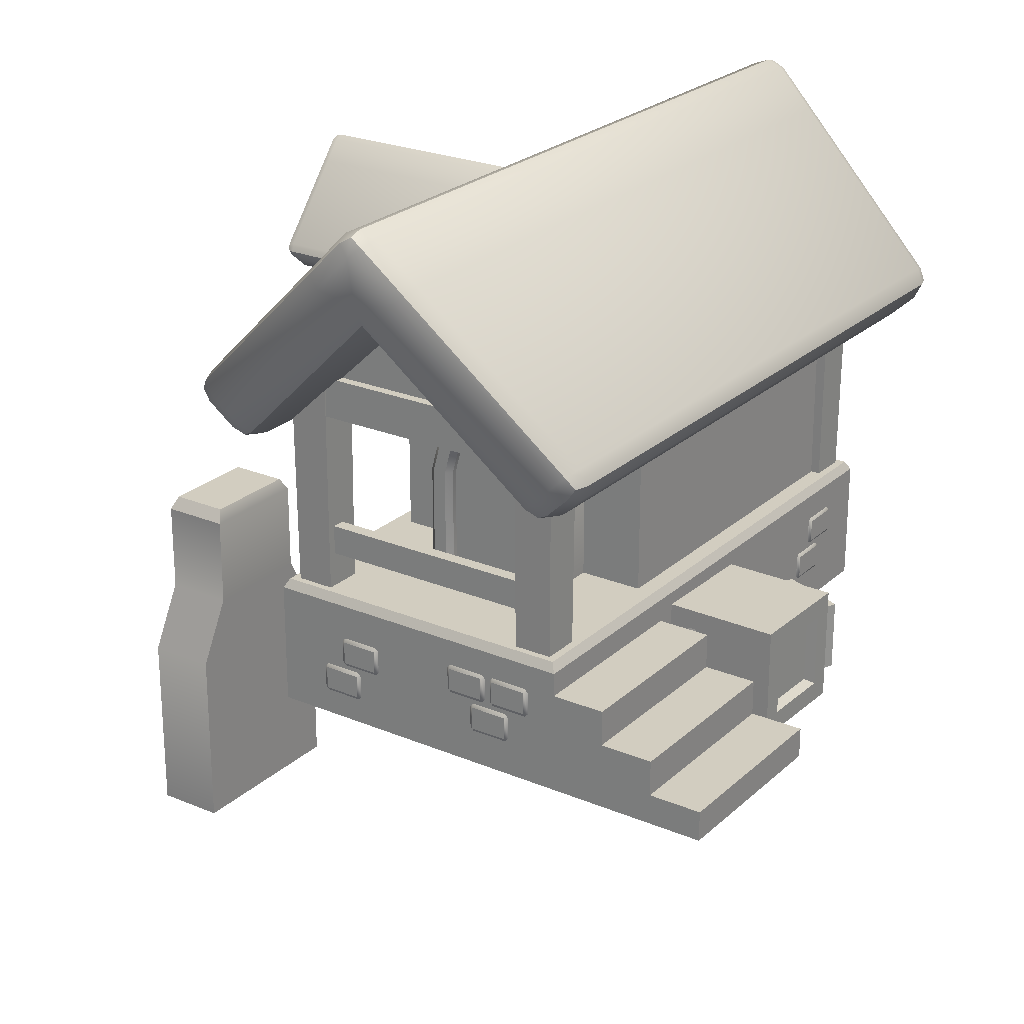
<metadata>
{"format":"obj","ext":"obj","renderer":"f3d","projection":"perspective","resolution":1024,"background":"white","views":[{"elev":24.3,"azim":34.7,"up":"+Y"}]}
</metadata>
<code>
o watermill_Cube.403
v 0.04536 0 0.4967
v 0.04536 0 -0.5967
v 0.6497 0 0.4967
v 0.6497 0 -0.5967
v 0.6497 0 0.4967
v 0.6497 0.05503 0.4967
v 0.6497 0 0.143
v 0.6497 0.05503 0.143
v 0.9497 0.05621 0.143
v 0.9497 0.05621 0.4967
v 0.9497 0 0.4967
v 0.9497 0 0.143
v 0.7497 0.05503 0.143
v 0.8497 0.05621 0.143
v 0.8497 0 0.143
v 0.7497 0 0.143
v 0.7497 0 0.4967
v 0.8497 0 0.4967
v 0.8497 0.05621 0.4967
v 0.7497 0.05503 0.4967
v 0.6497 0.1221 0.143
v 0.6497 0.1221 0.4967
v 0.7497 0.1221 0.4967
v 0.7497 0.1221 0.143
v 0.8497 0.1221 0.143
v 0.8497 0.1221 0.4967
v 0.6497 0.188 0.143
v 0.6497 0.188 0.4967
v 0.7497 0.188 0.4967
v 0.7497 0.188 0.143
v -0.5846 -0.09067 0.1125
v -0.5846 -0.09067 -0.1125
v -0.4495 -0.09067 0.1125
v -0.4495 -0.09067 -0.1125
v -0.5846 -0.2158 -0.1789
v -0.5846 -0.2158 0.1789
v -0.4495 -0.2158 -0.1789
v -0.4495 -0.2158 0.1789
v -0.5846 -0.5818 -0.1789
v -0.5846 -0.5818 0.1789
v -0.4495 -0.5818 -0.1789
v -0.4495 -0.5818 0.1789
v -0.575 0.1123 0.09656
v -0.5846 0.08732 0.1125
v -0.575 0.1123 -0.09656
v -0.5846 0.08732 -0.1125
v -0.4591 0.1123 0.09656
v -0.4495 0.08732 0.1125
v -0.4591 0.1123 -0.09656
v -0.4495 0.08732 -0.1125
v 0.6083 0.6397 -0.5572
v 0.6083 0.2452 -0.5572
v 0.6083 0.6397 0.1572
v 0.6083 0.2452 0.1572
v 0.08683 0.6397 -0.5572
v 0.08683 0.2452 -0.5572
v 0.08683 0.6397 0.1572
v 0.08683 0.2452 0.1572
v 0.6281 0.6627 -0.5775
v 0.6257 0.2452 -0.5752
v 0.6281 0.6627 -0.5014
v 0.6257 0.2452 -0.5038
v 0.552 0.6627 -0.5775
v 0.5543 0.2452 -0.5752
v 0.552 0.6627 -0.5014
v 0.5543 0.2452 -0.5038
v 0.1431 0.6627 -0.5775
v 0.1408 0.2452 -0.5752
v 0.1431 0.6627 -0.5014
v 0.1408 0.2452 -0.5038
v 0.06702 0.6627 -0.5775
v 0.06936 0.2452 -0.5752
v 0.06702 0.6627 -0.5014
v 0.06936 0.2452 -0.5038
v 0.1431 0.6627 0.4014
v 0.1408 0.2452 0.4038
v 0.1431 0.6627 0.4775
v 0.1408 0.2452 0.4752
v 0.06702 0.6627 0.4014
v 0.06936 0.2452 0.4038
v 0.06702 0.6627 0.4775
v 0.06936 0.2452 0.4752
v 0.6281 0.6627 0.4014
v 0.6257 0.2452 0.4038
v 0.6281 0.6627 0.4775
v 0.6257 0.2452 0.4752
v 0.552 0.6627 0.4014
v 0.5543 0.2452 0.4038
v 0.552 0.6627 0.4775
v 0.5543 0.2452 0.4752
v 0.3475 0.8545 0.2572
v 0.3475 0.2452 0.1572
v 0.3475 0.8545 -0.5572
v 0.3475 0.2452 -0.5572
v 0.6372 0.6627 -0.5746
v 0.6372 0.5882 -0.5746
v 0.6372 0.6627 0.4746
v 0.6372 0.5882 0.4746
v 0.05788 0.6627 -0.5746
v 0.05788 0.5882 -0.5746
v 0.05788 0.6627 0.4746
v 0.05788 0.5882 0.4746
v 0.4544 0.9319 -0.7098
v 0.4237 0.9031 -0.7474
v 0.4455 0.9235 -0.7385
v 0.3475 0.8315 -0.6919
v 0.3475 0.8892 -0.7449
v 0.3475 0.8484 -0.7251
v 0.4237 0.9031 0.6474
v 0.4544 0.9319 0.6098
v 0.4455 0.9235 0.6385
v 0.3475 0.8892 0.6449
v 0.3475 0.8315 0.5919
v 0.3475 0.8484 0.6251
v 0.3166 1.003 -0.7226
v 0.3785 1.003 -0.7226
v 0.3475 0.9747 -0.7602
v 0.3475 1.015 -0.7247
v 0.3475 1.008 -0.7481
v 0.3694 0.995 -0.7513
v 0.3257 0.995 -0.7513
v 0.2714 0.9031 -0.7474
v 0.2406 0.9319 -0.7098
v 0.2496 0.9235 -0.7385
v 0.3785 1.003 0.6226
v 0.3166 1.003 0.6226
v 0.3475 0.9747 0.6602
v 0.3475 1.015 0.6247
v 0.3475 1.008 0.6481
v 0.3257 0.995 0.6513
v 0.3694 0.995 0.6513
v 0.2406 0.9319 0.6098
v 0.2714 0.9031 0.6474
v 0.2496 0.9235 0.6385
v 0.7401 0.6054 -0.6516
v 0.7096 0.6344 -0.6995
v 0.7401 0.6635 -0.6619
v 0.7313 0.6139 -0.6833
v 0.745 0.6344 -0.6814
v 0.7313 0.655 -0.6906
v 0.7529 0.6344 -0.6567
v 0.6951 0.563 -0.644
v 0.6332 0.563 -0.644
v 0.6642 0.5917 -0.6919
v 0.6642 0.5511 -0.6419
v 0.6642 0.5584 -0.6679
v 0.6423 0.5713 -0.6757
v 0.686 0.5713 -0.6757
v 0.7401 0.6054 0.5516
v 0.7401 0.6635 0.5619
v 0.7096 0.6344 0.5995
v 0.7529 0.6344 0.5567
v 0.745 0.6344 0.5814
v 0.7313 0.655 0.5906
v 0.7313 0.6139 0.5833
v 0.6951 0.563 0.544
v 0.6642 0.5917 0.5919
v 0.6332 0.563 0.544
v 0.686 0.5713 0.5757
v 0.6642 0.5584 0.5679
v 0.6423 0.5713 0.5757
v 0.6642 0.5511 0.5419
v -0.04505 0.6054 0.5516
v -0.01452 0.6344 0.5995
v -0.04505 0.6635 0.5619
v -0.03619 0.6139 0.5833
v -0.04991 0.6344 0.5814
v -0.03619 0.655 0.5906
v -0.05777 0.6344 0.5567
v 2.5e-05 0.563 0.544
v 0.06185 0.563 0.544
v 0.03094 0.5917 0.5919
v 0.03094 0.5511 0.5419
v 0.03094 0.5584 0.5679
v 0.0528 0.5713 0.5757
v 0.009079 0.5713 0.5757
v 2.5e-05 0.563 -0.644
v 0.03094 0.5917 -0.6919
v 0.06185 0.563 -0.644
v 0.009079 0.5713 -0.6757
v 0.03094 0.5584 -0.6679
v 0.0528 0.5713 -0.6757
v 0.03094 0.5511 -0.6419
v -0.04505 0.6054 -0.6516
v -0.04505 0.6635 -0.6619
v -0.01452 0.6344 -0.6995
v -0.05777 0.6344 -0.6567
v -0.04991 0.6344 -0.6814
v -0.03619 0.655 -0.6906
v -0.03619 0.6139 -0.6833
v 0.3012 0.5062 0.2098
v 0.2672 0.4723 0.2098
v 0.2548 0.4259 0.2098
v 0.4403 0.2452 0.2098
v 0.2548 0.2452 0.2098
v 0.4403 0.4259 0.2098
v 0.4279 0.4723 0.2098
v 0.3939 0.5062 0.2098
v 0.3475 0.5187 0.2098
v 0.226 0.4942 0.1567
v 0.2072 0.2452 0.1567
v 0.4691 0.4942 0.1567
v 0.4177 0.5456 0.1567
v 0.4879 0.424 0.1567
v 0.4879 0.2452 0.1567
v 0.3475 0.5644 0.1567
v 0.2774 0.5456 0.1567
v 0.2072 0.424 0.1567
v 0.2548 0.2452 0.2373
v 0.4403 0.2452 0.2373
v 0.2548 0.5211 0.2373
v 0.4403 0.5211 0.2373
v 0.3475 0.5292 0.2572
v 0.3475 0.5187 0.2467
v 0.3939 0.5062 0.2467
v 0.3994 0.5153 0.2572
v 0.4279 0.4723 0.2467
v 0.4373 0.4773 0.2572
v 0.4403 0.4259 0.2467
v 0.4512 0.4255 0.2572
v 0.2548 0.2452 0.2467
v 0.2439 0.2452 0.2572
v 0.4512 0.2452 0.2572
v 0.4403 0.2452 0.2467
v 0.2548 0.4259 0.2467
v 0.2439 0.4255 0.2572
v 0.2672 0.4723 0.2467
v 0.2578 0.4773 0.2572
v 0.3012 0.5062 0.2467
v 0.2957 0.5153 0.2572
v 0.2355 0.4892 0.2572
v 0.226 0.4942 0.2467
v 0.4123 0.5365 0.2572
v 0.4177 0.5456 0.2467
v 0.3475 0.5644 0.2467
v 0.3475 0.5539 0.2572
v 0.2181 0.2452 0.2572
v 0.2072 0.2452 0.2467
v 0.4596 0.4892 0.2572
v 0.4691 0.4942 0.2467
v 0.477 0.4245 0.2572
v 0.4879 0.424 0.2467
v 0.4879 0.2452 0.2467
v 0.477 0.2452 0.2572
v 0.2828 0.5365 0.2572
v 0.2774 0.5456 0.2467
v 0.2181 0.4245 0.2572
v 0.2072 0.424 0.2467
v 0.3475 0.6397 0.1572
v 0.3475 0.6397 -0.5572
v 0.3475 0.8545 0.4572
v 0.08683 0.6397 0.4572
v 0.6083 0.6397 0.4572
v 0.3475 0.6397 0.4572
v 0.6062 0.3675 0.4368
v 0.6062 0.3131 0.4368
v 0.6062 0.3675 0.461
v 0.6062 0.3131 0.461
v 0.08888 0.3675 0.4368
v 0.08888 0.3131 0.4368
v 0.08888 0.3675 0.461
v 0.08888 0.3131 0.461
v -0.1061 0.7674 -0.1272
v -0.1061 0.5838 -0.1272
v 0.2491 0.7674 -0.1272
v 0.2491 0.5838 -0.1272
v -0.1061 0.7674 0.1272
v -0.1061 0.5838 0.1272
v 0.2491 0.7674 0.1272
v 0.2491 0.5838 0.1272
v 0.2491 0.8674 -0
v -0.1061 0.8674 0
v -0.1061 0.5838 0
v -0.1771 0.9034 -0.05214
v -0.1946 0.89 -0.03716
v -0.1905 0.8995 -0.04775
v -0.1688 0.8567 0
v -0.1935 0.8835 0
v -0.1842 0.8645 0
v -0.183 0.9366 0.01508
v -0.183 0.9366 -0.01508
v -0.2006 0.9233 0
v -0.184 0.9422 0
v -0.1949 0.9388 0
v -0.1964 0.9328 -0.01066
v -0.1964 0.9328 0.01066
v -0.1946 0.89 0.03716
v -0.1771 0.9034 0.05214
v -0.1905 0.8995 0.04775
v -0.15 0.7514 -0.1915
v -0.1723 0.7649 -0.1766
v -0.1548 0.7785 -0.1915
v -0.1648 0.7554 -0.1872
v -0.1639 0.7649 -0.1939
v -0.1682 0.7745 -0.1872
v -0.1524 0.7649 -0.1977
v -0.1465 0.7317 -0.1695
v -0.1465 0.7317 -0.1393
v -0.1688 0.7451 -0.1544
v -0.1455 0.7261 -0.1544
v -0.1576 0.7296 -0.1544
v -0.1612 0.7356 -0.1438
v -0.1612 0.7356 -0.1651
v -0.1465 0.7317 0.1695
v -0.1688 0.7451 0.1544
v -0.1465 0.7317 0.1393
v -0.1612 0.7356 0.1651
v -0.1576 0.7296 0.1544
v -0.1612 0.7356 0.1438
v -0.1455 0.7261 0.1544
v -0.15 0.7514 0.1915
v -0.1548 0.7785 0.1915
v -0.1723 0.7649 0.1766
v -0.1524 0.7649 0.1977
v -0.1639 0.7649 0.1939
v -0.1682 0.7745 0.1872
v -0.1648 0.7554 0.1872
v 0.2491 0.9366 -0.01508
v -0.1061 0.7674 0
v 0.2491 0.9422 0
v 0.2491 0.9366 0.01508
v 0.2491 0.7785 -0.1915
v 0.2491 0.7649 -0.1977
v 0.2491 0.7514 -0.1915
v 0.2491 0.7317 -0.1393
v 0.2491 0.7261 -0.1544
v 0.2491 0.7317 -0.1695
v 0.2491 0.7514 0.1915
v 0.2491 0.7649 0.1977
v 0.2491 0.7785 0.1915
v 0.2491 0.7317 0.1695
v 0.2491 0.7261 0.1544
v 0.2491 0.7317 0.1393
v 0.2491 0.9034 -0.05214
v 0.2491 0.8567 -0
v 0.2491 0.9034 0.05214
v -0.04598 0.5256 0.1272
v -0.04598 0.5256 0
v 0.2491 0.5256 0.1272
v -0.04598 0.5256 -0.1272
v 0.2491 0.5256 -0.1272
v 0.5198 0.1286 0.4975
v 0.5198 0.1351 0.5018
v 0.5134 0.1351 0.4975
v 0.5198 0.1774 0.5018
v 0.5198 0.1838 0.4975
v 0.5134 0.1774 0.4975
v 0.5887 0.1351 0.5018
v 0.5887 0.1286 0.4975
v 0.5952 0.1351 0.4975
v 0.5887 0.1774 0.5018
v 0.5952 0.1774 0.4975
v 0.5887 0.1838 0.4975
v 0.4776 0.06525 0.4975
v 0.4776 0.07171 0.5018
v 0.4711 0.07171 0.4975
v 0.4776 0.114 0.5018
v 0.4776 0.1205 0.4975
v 0.4711 0.114 0.4975
v 0.5464 0.07171 0.5018
v 0.5464 0.06525 0.4975
v 0.5529 0.07171 0.4975
v 0.5464 0.114 0.5018
v 0.5529 0.114 0.4975
v 0.5464 0.1205 0.4975
v 0.4276 0.1286 0.4975
v 0.4276 0.1351 0.5018
v 0.4211 0.1351 0.4975
v 0.4276 0.1774 0.5018
v 0.4276 0.1838 0.4975
v 0.4211 0.1774 0.4975
v 0.4965 0.1351 0.5018
v 0.4965 0.1286 0.4975
v 0.5029 0.1351 0.4975
v 0.4965 0.1774 0.5018
v 0.5029 0.1774 0.4975
v 0.4965 0.1838 0.4975
v 0.7075 -0.000612 -0.2551
v 0.7075 0.1318 -0.2551
v 0.8298 -0.000612 -0.2045
v 0.8298 0.1318 -0.2045
v 0.6569 -0.000612 -0.1328
v 0.6569 0.1318 -0.1328
v 0.7792 -0.000612 -0.08216
v 0.7792 0.1318 -0.08216
v 0.7289 0.02246 -0.2463
v 0.7289 0.1087 -0.2463
v 0.8085 0.1087 -0.2133
v 0.8085 0.02246 -0.2133
v 0.821 0.02246 -0.1831
v 0.821 0.1087 -0.1831
v 0.788 0.1087 -0.1035
v 0.788 0.02246 -0.1035
v 0.7579 0.02246 -0.09099
v 0.7579 0.1087 -0.09099
v 0.6782 0.1087 -0.124
v 0.6782 0.02246 -0.124
v 0.6657 0.02246 -0.1541
v 0.6657 0.1087 -0.1541
v 0.6987 0.1087 -0.2338
v 0.6987 0.02246 -0.2338
v 0.727 0.02559 -0.2337
v 0.727 0.1056 -0.2337
v 0.8009 0.02559 -0.2031
v 0.8009 0.1056 -0.2031
v 0.8084 0.1056 -0.185
v 0.8084 0.02559 -0.185
v 0.7778 0.02559 -0.1111
v 0.7778 0.1056 -0.1111
v 0.7597 0.1056 -0.1036
v 0.7597 0.02559 -0.1036
v 0.6858 0.02559 -0.1342
v 0.6858 0.1056 -0.1342
v 0.6783 0.1056 -0.1523
v 0.6783 0.02559 -0.1523
v 0.7089 0.02559 -0.2262
v 0.7089 0.1056 -0.2262
v 0.658 -0.000612 -0.09902
v 0.658 0.2113 -0.09902
v 0.8699 -0.000612 -0.09536
v 0.8699 0.2113 -0.09536
v 0.6544 -0.000612 0.1128
v 0.6544 0.2113 0.1128
v 0.8662 -0.000612 0.1165
v 0.8662 0.2113 0.1165
v 0.695 0.03633 -0.09838
v 0.695 0.1743 -0.09838
v 0.833 0.1743 -0.096
v 0.833 0.03633 -0.096
v 0.8693 0.03633 -0.05843
v 0.8693 0.1743 -0.05843
v 0.8669 0.1743 0.07956
v 0.8669 0.03633 0.07956
v 0.8293 0.03633 0.1159
v 0.8293 0.1743 0.1159
v 0.6913 0.1743 0.1135
v 0.6913 0.03633 0.1135
v 0.655 0.03633 0.07591
v 0.655 0.1743 0.07591
v 0.6574 0.1743 -0.06208
v 0.6574 0.03633 -0.06208
v 0.6996 0.04134 -0.07853
v 0.6996 0.1693 -0.07853
v 0.8276 0.04134 -0.07633
v 0.8276 0.1693 -0.07633
v 0.8494 0.1693 -0.05376
v 0.8494 0.04134 -0.05376
v 0.8472 0.04134 0.07421
v 0.8472 0.1693 0.07421
v 0.8246 0.1693 0.09601
v 0.8246 0.04134 0.09601
v 0.6967 0.04134 0.0938
v 0.6967 0.1693 0.0938
v 0.6749 0.1693 0.07124
v 0.6749 0.04134 0.07124
v 0.6771 0.04134 -0.05673
v 0.6771 0.1693 -0.05673
v 0.1896 0.1115 0.4975
v 0.1896 0.118 0.5018
v 0.1831 0.118 0.4975
v 0.1896 0.1603 0.5018
v 0.1896 0.1667 0.4975
v 0.1831 0.1603 0.4975
v 0.2585 0.118 0.5018
v 0.2585 0.1115 0.4975
v 0.2649 0.118 0.4975
v 0.2585 0.1603 0.5018
v 0.2649 0.1603 0.4975
v 0.2585 0.1667 0.4975
v 0.1473 0.04812 0.4975
v 0.1473 0.05459 0.5018
v 0.1409 0.05459 0.4975
v 0.1473 0.09688 0.5018
v 0.1473 0.1033 0.4975
v 0.1409 0.09688 0.4975
v 0.2162 0.05459 0.5018
v 0.2162 0.04812 0.4975
v 0.2227 0.05459 0.4975
v 0.2162 0.09688 0.5018
v 0.2227 0.09688 0.4975
v 0.2162 0.1033 0.4975
v 0.6495 0.1269 -0.4309
v 0.6537 0.1334 -0.4309
v 0.6495 0.1334 -0.4244
v 0.6537 0.1757 -0.4309
v 0.6495 0.1821 -0.4309
v 0.6495 0.1757 -0.4244
v 0.6537 0.1334 -0.4997
v 0.6495 0.1269 -0.4997
v 0.6495 0.1334 -0.5062
v 0.6537 0.1757 -0.4997
v 0.6495 0.1757 -0.5062
v 0.6495 0.1821 -0.4997
v 0.6495 0.06355 -0.3886
v 0.6537 0.07001 -0.3886
v 0.6495 0.07001 -0.3822
v 0.6537 0.1123 -0.3886
v 0.6495 0.1188 -0.3886
v 0.6495 0.1123 -0.3822
v 0.6537 0.07001 -0.4575
v 0.6495 0.06355 -0.4575
v 0.6495 0.07001 -0.4639
v 0.6537 0.1123 -0.4575
v 0.6495 0.1123 -0.4639
v 0.6495 0.1188 -0.4575
v 0.05461 0.2483 0.4874
v 0.04536 0.2314 0.4967
v 0.05461 0.2483 -0.5874
v 0.04536 0.2314 -0.5967
v 0.6405 0.2483 0.4874
v 0.6497 0.2314 0.4967
v 0.6405 0.2483 -0.5874
v 0.6497 0.2314 -0.5967
f 4 513 511 3
f 2 509 513 4
f 512 508 506 510
f 12 9 10 11
f 15 14 9 12
f 19 18 11 10
f 14 19 10 9
f 19 14 25 26
f 13 8 21 24
f 6 5 17 20
f 20 17 18 19
f 7 8 13 16
f 16 13 14 15
f 22 23 29 28
f 24 23 26 25
f 20 19 26 23
f 14 13 24 25
f 6 20 23 22
f 27 28 29 30
f 24 21 27 30
f 23 24 30 29
f 266 270 339 341
f 1 507 509 2
f 508 512 513 509
f 510 506 507 511
f 506 508 509 507
f 512 510 511 513
f 3 511 507 1
f 49 45 43 47
f 34 50 48 33
f 31 44 46 32
f 33 31 36 38
f 32 46 50 34
f 37 38 42 41
f 32 34 37 35
f 31 32 35 36
f 34 33 38 37
f 39 41 42 40
f 36 35 39 40
f 38 36 40 42
f 35 37 41 39
f 43 45 46 44
f 45 49 50 46
f 49 47 48 50
f 47 43 44 48
f 33 48 44 31
f 351 345 343 348
f 342 343 344
f 345 346 347
f 348 349 350
f 351 352 353
f 343 345 347 344
f 345 351 353 346
f 351 348 350 352
f 348 343 342 349
f 363 357 355 360
f 354 355 356
f 357 358 359
f 360 361 362
f 363 364 365
f 355 357 359 356
f 357 363 365 358
f 363 360 362 364
f 360 355 354 361
f 375 369 367 372
f 366 367 368
f 369 370 371
f 372 373 374
f 375 376 377
f 367 369 371 368
f 369 375 377 370
f 375 372 374 376
f 372 367 366 373
f 467 461 459 464
f 458 459 460
f 461 462 463
f 464 465 466
f 467 468 469
f 459 461 463 460
f 461 467 469 462
f 467 464 466 468
f 464 459 458 465
f 479 473 471 476
f 470 471 472
f 473 474 475
f 476 477 478
f 479 480 481
f 471 473 475 472
f 473 479 481 474
f 479 476 478 480
f 476 471 470 477
f 491 485 483 488
f 482 483 484
f 485 486 487
f 488 489 490
f 491 492 493
f 483 485 487 484
f 485 491 493 486
f 491 488 490 492
f 488 483 482 489
f 503 497 495 500
f 494 495 496
f 497 498 499
f 500 501 502
f 503 504 505
f 495 497 499 496
f 497 503 505 498
f 503 500 502 504
f 500 495 494 501
f 250 93 51
f 58 57 55 56
f 53 91 251 253
f 93 55 57 91
f 52 51 53 54
f 51 93 91 53
f 249 53 253 254
f 55 93 250
f 92 249 57 58
f 54 53 249 92
f 56 55 250 94
f 94 250 51 52
f 254 251 252
f 253 251 254
f 57 249 254 252
f 91 57 252 251
f 319 272 263
f 270 269 267 268
f 272 267 269 271
f 264 263 265 266
f 263 272 271 265
f 267 272 319
f 268 267 319 273
f 273 319 263 264
f 268 273 338 337
f 337 338 340 341 339
f 273 264 340 338
f 270 268 337 339
f 264 266 341 340
f 387 388 405 403
f 398 399 414 415
f 393 390 407 408
f 394 395 410 411
f 385 381 379 383
f 378 379 387 386
f 379 381 388 387
f 381 380 389 388
f 380 378 386 389
f 380 381 391 390
f 381 385 392 391
f 385 384 393 392
f 384 380 390 393
f 384 385 395 394
f 385 383 396 395
f 383 382 397 396
f 382 384 394 397
f 382 383 399 398
f 383 379 400 399
f 379 378 401 400
f 378 382 398 401
f 402 403 405 404
f 407 406 409 408
f 411 410 413 412
f 415 414 417 416
f 397 394 411 412
f 391 392 409 406
f 401 398 415 416
f 388 389 404 405
f 395 396 413 410
f 392 393 408 409
f 399 400 417 414
f 396 397 412 413
f 400 401 416 417
f 386 387 403 402
f 390 391 406 407
f 389 386 402 404
f 427 428 445 443
f 438 439 454 455
f 433 430 447 448
f 434 435 450 451
f 425 421 419 423
f 418 419 427 426
f 419 421 428 427
f 421 420 429 428
f 420 418 426 429
f 420 421 431 430
f 421 425 432 431
f 425 424 433 432
f 424 420 430 433
f 424 425 435 434
f 425 423 436 435
f 423 422 437 436
f 422 424 434 437
f 422 423 439 438
f 423 419 440 439
f 419 418 441 440
f 418 422 438 441
f 442 443 445 444
f 447 446 449 448
f 451 450 453 452
f 455 454 457 456
f 437 434 451 452
f 431 432 449 446
f 441 438 455 456
f 428 429 444 445
f 435 436 453 450
f 432 433 448 449
f 439 440 457 454
f 436 437 452 453
f 440 441 456 457
f 426 427 443 442
f 430 431 446 447
f 429 426 442 444
f 64 63 59 60
f 66 65 63 64
f 62 61 65 66
f 59 63 65 61
f 60 59 61 62
f 72 71 67 68
f 74 73 71 72
f 70 69 73 74
f 67 71 73 69
f 68 67 69 70
f 80 79 75 76
f 82 81 79 80
f 78 77 81 82
f 75 79 81 77
f 76 75 77 78
f 88 87 83 84
f 90 89 87 88
f 86 85 89 90
f 83 87 89 85
f 84 83 85 86
f 100 96 98 102
f 100 99 95 96
f 102 101 99 100
f 98 97 101 102
f 95 99 101 97
f 96 95 97 98
f 228 230 245 231
f 229 191 199 214
f 227 192 191 229
f 226 247 237 222
f 216 218 239 233
f 223 244 241 220
f 230 213 236 245
f 218 220 241 239
f 235 234 203 206
f 234 240 202 203
f 232 246 207 200
f 240 242 204 202
f 246 235 206 207
f 248 208 201 238
f 243 205 204 242
f 217 197 196 219
f 226 228 231 247
f 248 232 200 208
f 224 219 196 194
f 214 199 198 215
f 215 198 197 217
f 225 221 195 193
f 225 193 192 227
f 209 210 212 211
f 216 213 214 215
f 218 216 215 217
f 220 218 217 219
f 219 224 223 220
f 221 225 226 222
f 228 226 225 227
f 230 228 227 229
f 213 230 229 214
f 234 235 236 233
f 240 234 233 239
f 242 240 239 241
f 241 244 243 242
f 237 247 248 238
f 232 248 247 231
f 246 232 231 245
f 235 246 245 236
f 213 216 233 236
f 260 256 258 262
f 260 259 255 256
f 258 257 261 262
f 255 259 261 257
f 125 110 103 116
f 112 157 151 109
f 123 185 165 132
f 107 178 186 122
f 170 163 184 177
f 110 150 137 103
f 133 164 172 112
f 122 117 104 107
f 112 109 127 133
f 126 115 123 132
f 113 171 179 106
f 113 106 143 158
f 135 149 156 142
f 115 118 119 121
f 116 120 119 118
f 117 121 119 120
f 125 128 129 131
f 126 130 129 128
f 127 131 129 130
f 135 138 139 141
f 136 140 139 138
f 137 141 139 140
f 142 145 146 148
f 143 147 146 145
f 144 148 146 147
f 149 152 153 155
f 150 154 153 152
f 151 155 153 154
f 156 159 160 162
f 157 161 160 159
f 158 162 160 161
f 163 166 167 169
f 164 168 167 166
f 165 169 167 168
f 170 173 174 176
f 171 175 174 173
f 172 176 174 175
f 177 180 181 183
f 178 182 181 180
f 179 183 181 182
f 184 187 188 190
f 185 189 188 187
f 186 190 188 189
f 117 122 124 121
f 121 124 123 115
f 110 125 131 111
f 111 131 127 109
f 133 127 130 134
f 134 130 126 132
f 116 103 105 120
f 120 105 104 117
f 135 142 148 138
f 138 148 144 136
f 151 157 159 155
f 155 159 156 149
f 163 170 176 166
f 166 176 172 164
f 177 184 190 180
f 180 190 186 178
f 107 144 147 108
f 108 147 143 106
f 157 112 114 161
f 161 114 113 158
f 150 110 111 154
f 154 111 109 151
f 136 104 105 140
f 140 105 103 137
f 122 186 189 124
f 124 189 185 123
f 164 133 134 168
f 168 134 132 165
f 106 179 182 108
f 108 182 178 107
f 171 113 114 175
f 175 114 112 172
f 125 116 118 128
f 128 118 115 126
f 137 150 152 141
f 141 152 149 135
f 158 143 145 162
f 162 145 142 156
f 184 163 169 187
f 187 169 165 185
f 170 177 183 173
f 173 183 179 171
f 104 136 144 107
f 318 334 274 281
f 278 305 313 287
f 331 328 311 304
f 334 322 292 274
f 287 282 275 278
f 321 280 288 336
f 335 333 306 277
f 335 277 298 325
f 280 283 284 286
f 281 285 284 283
f 282 286 284 285
f 290 293 294 296
f 291 295 294 293
f 292 296 294 295
f 297 300 301 303
f 298 302 301 300
f 299 303 301 302
f 304 307 308 310
f 305 309 308 307
f 306 310 308 309
f 311 314 315 317
f 312 316 315 314
f 313 317 315 316
f 282 287 289 286
f 286 289 288 280
f 281 274 276 285
f 285 276 275 282
f 290 297 303 293
f 293 303 299 291
f 304 311 317 307
f 307 317 313 305
f 278 299 302 279
f 279 302 298 277
f 291 275 276 295
f 295 276 274 292
f 287 313 316 289
f 289 316 312 288
f 277 306 309 279
f 279 309 305 278
f 318 281 283 320
f 320 283 280 321
f 325 298 300 326
f 326 300 297 327
f 331 304 310 332
f 332 310 306 333
f 275 291 299 278
f 314 329 330 312
f 311 328 329 314
f 296 323 324 290
f 292 322 323 296
f 290 324 327 297
f 288 312 330 336

</code>
